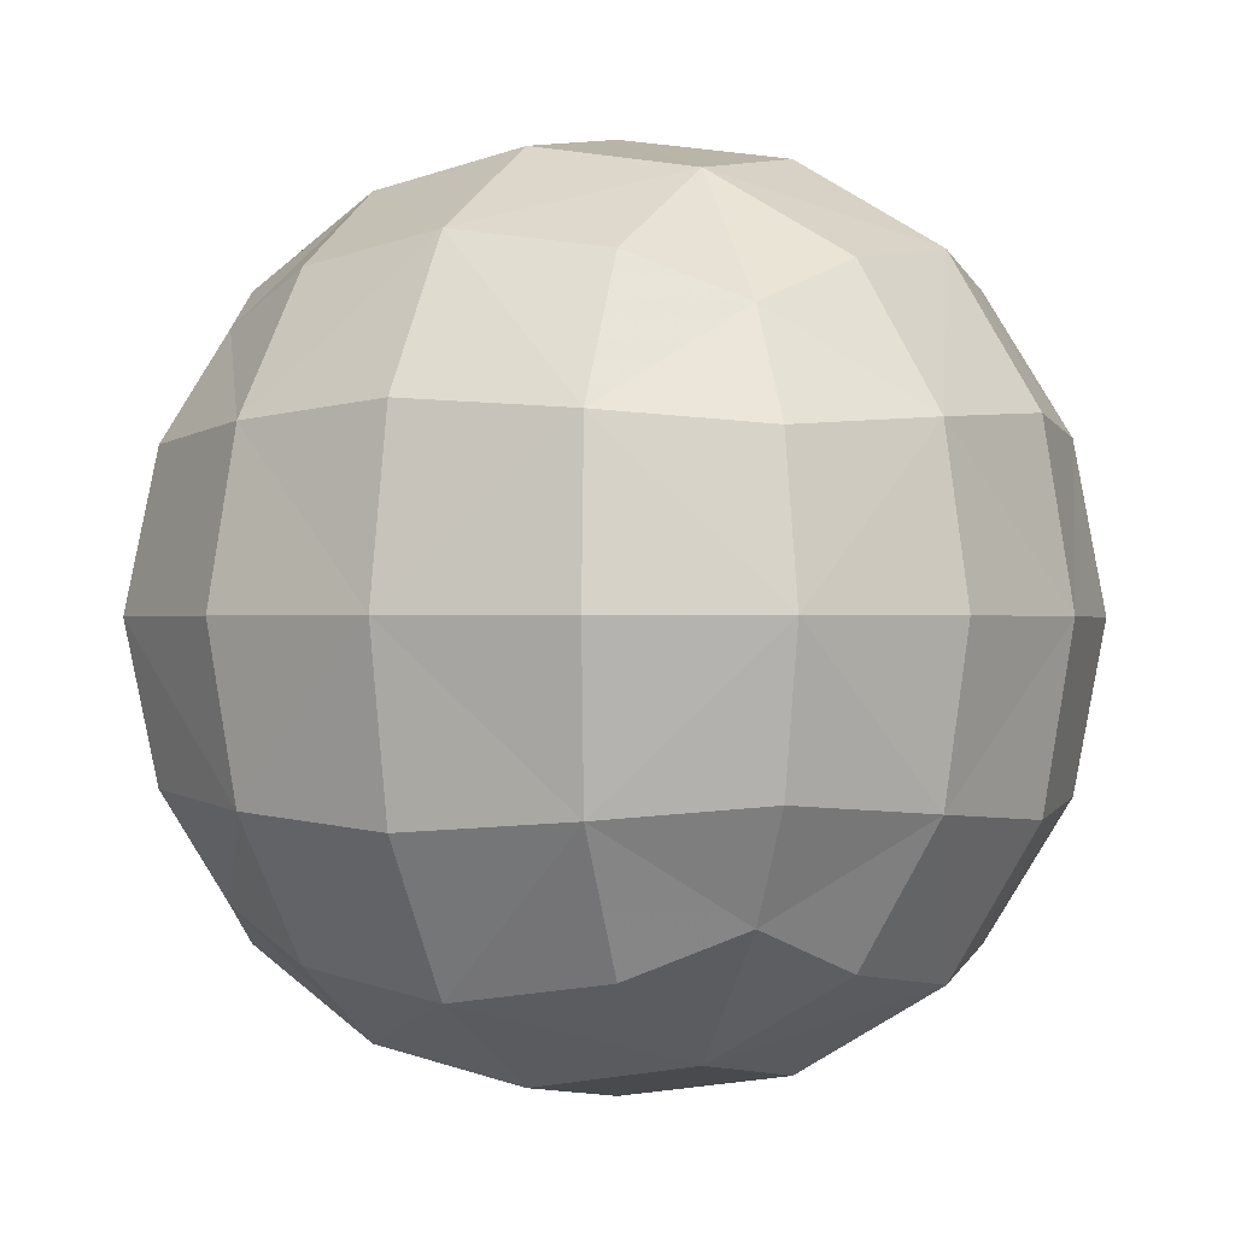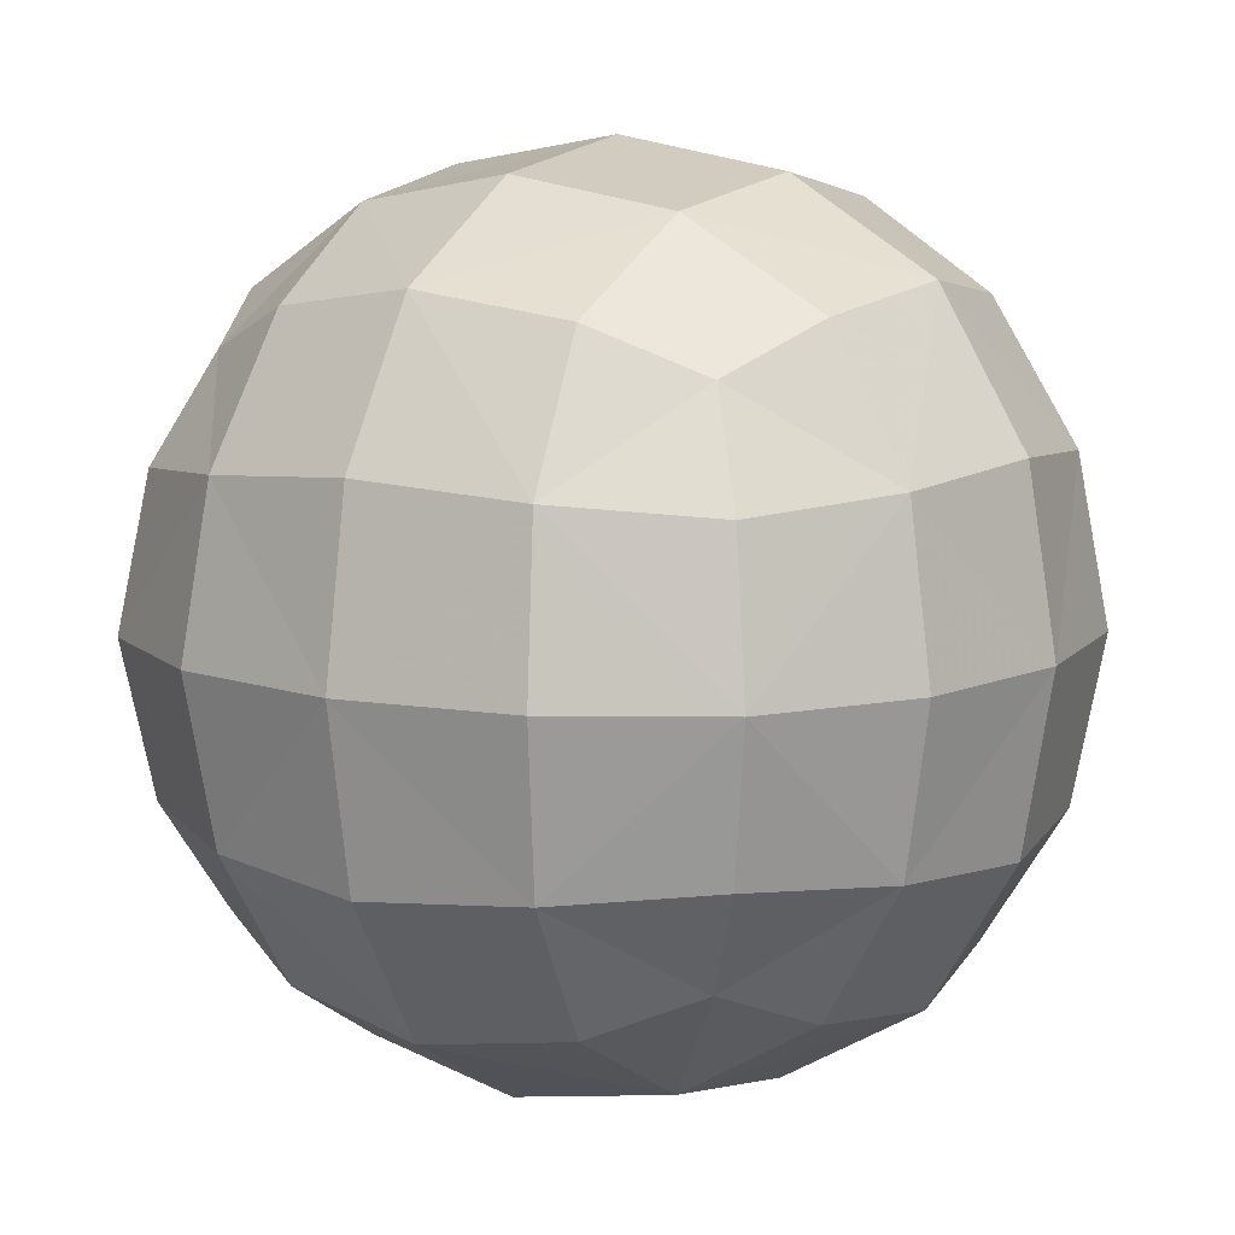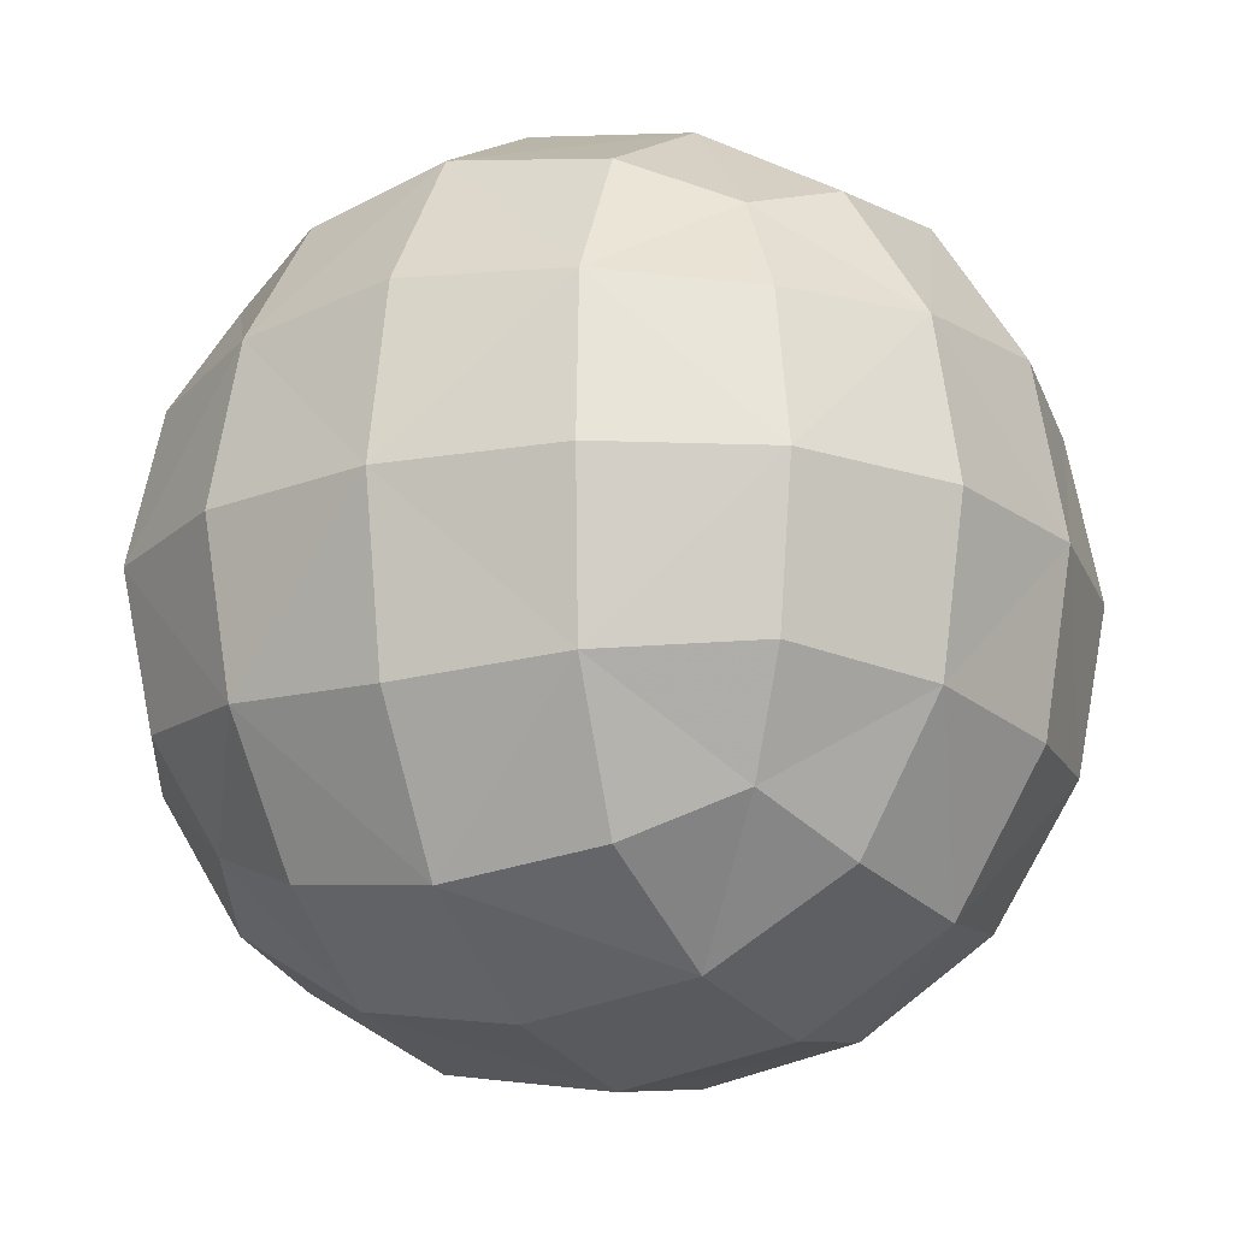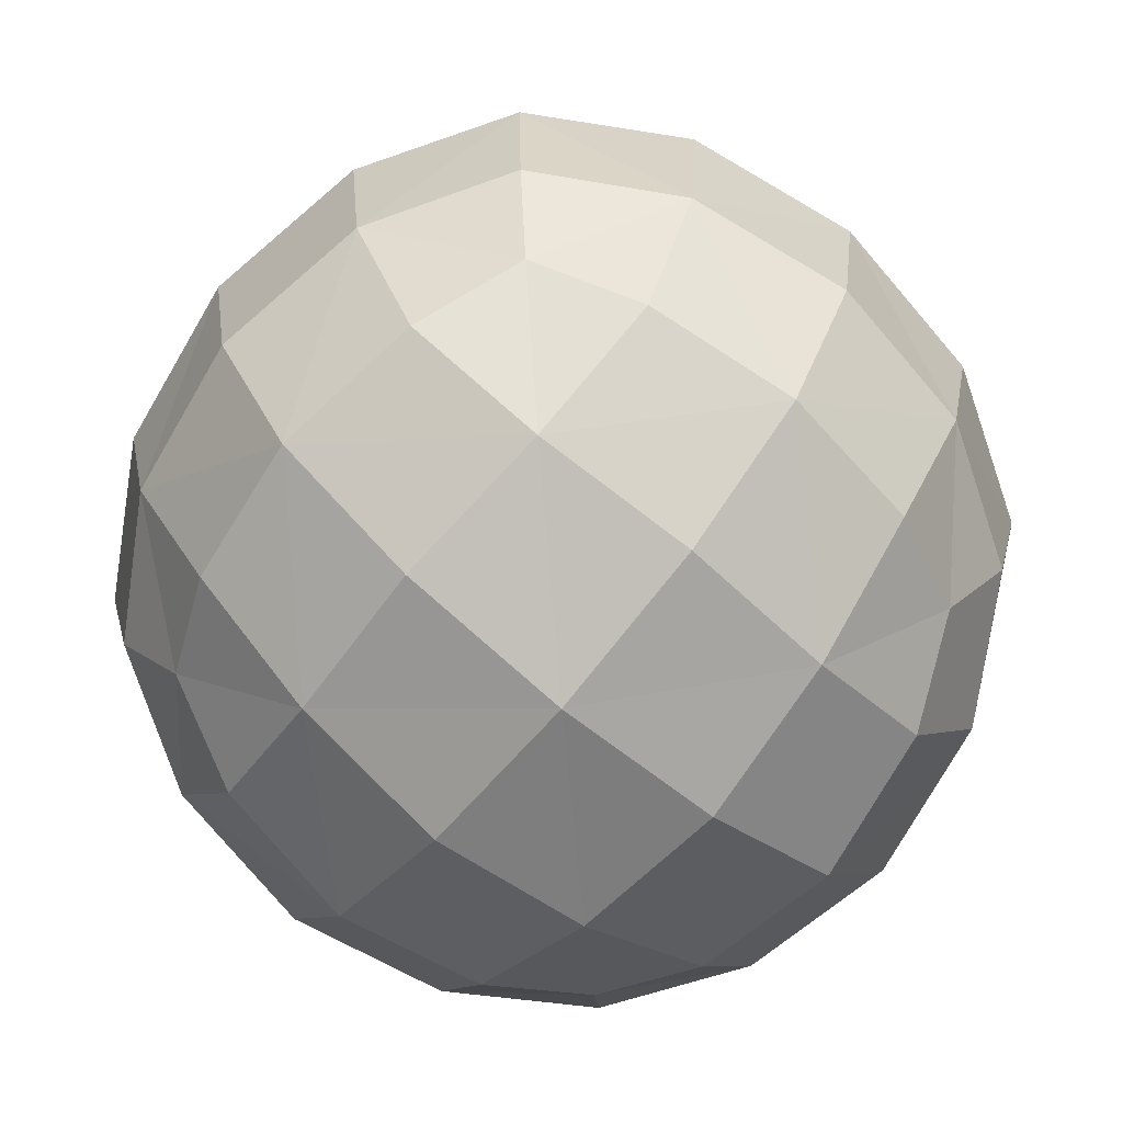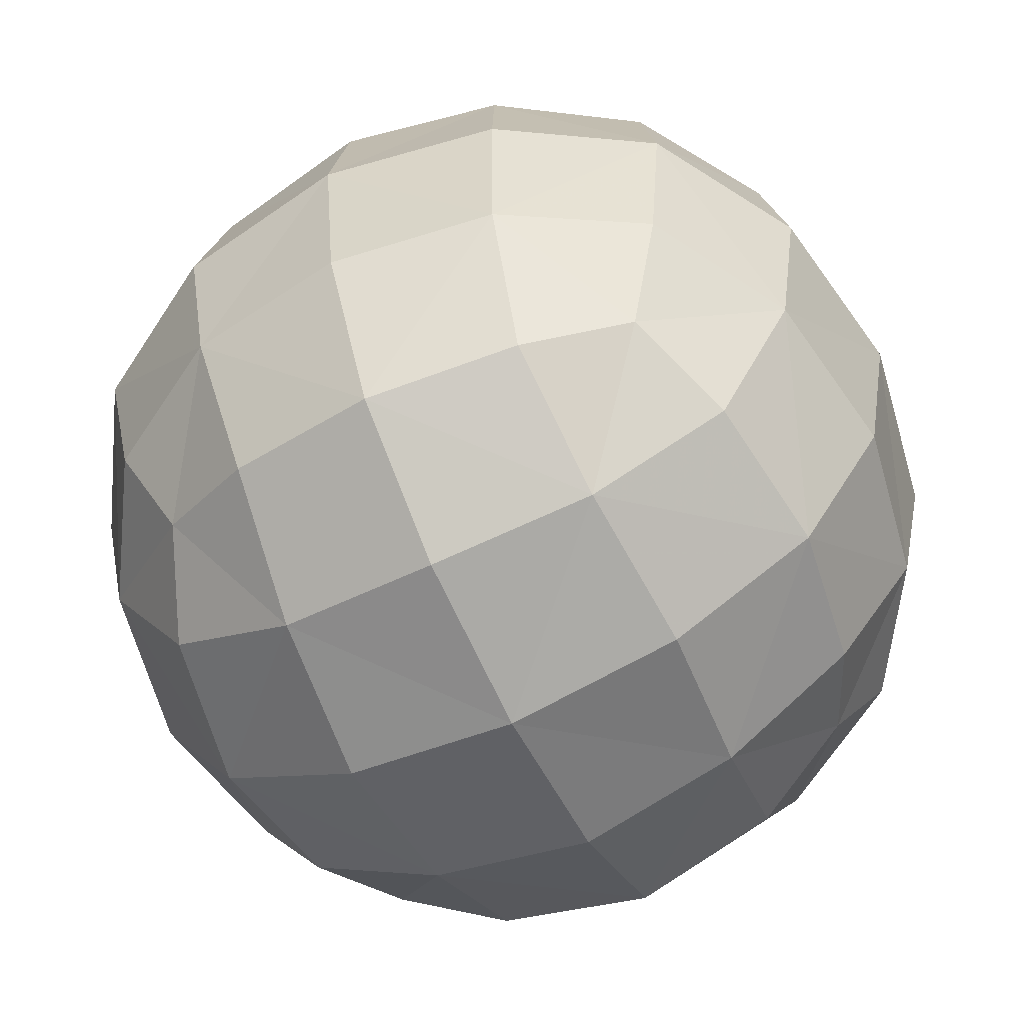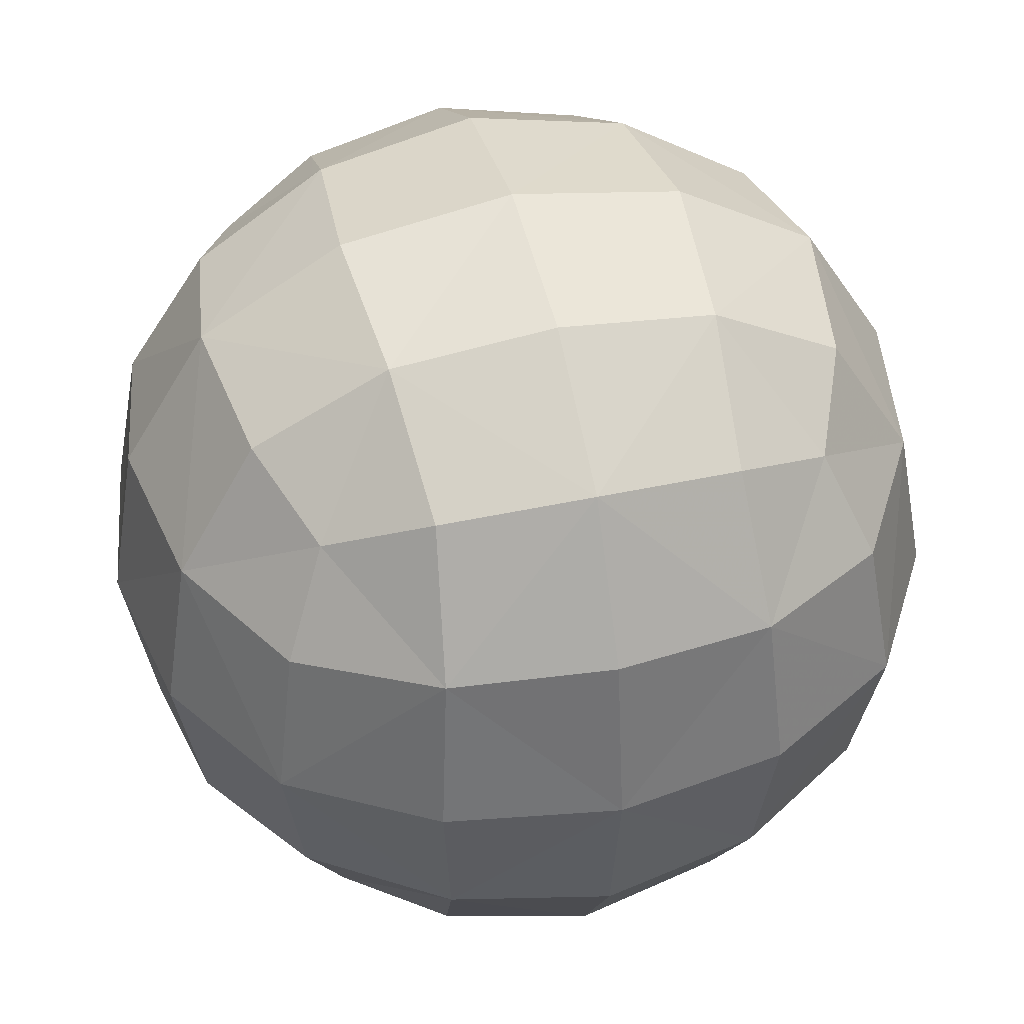
<metadata>
{"format":"obj","ext":"obj","renderer":"f3d","projection":"perspective","resolution":1024,"background":"white","views":[{"elev":-0.3,"azim":-63.2,"up":"+Z"},{"elev":10.1,"azim":-57.7,"up":"+Y"},{"elev":-18.2,"azim":27.3,"up":"+Z"},{"elev":-73.1,"azim":-129.9,"up":"+Y"},{"elev":-62.4,"azim":25.8,"up":"+Y"},{"elev":44.1,"azim":75.6,"up":"+Z"}]}
</metadata>
<code>
v -0.3264 0.3264 -0.7639
v 0.3264 0.3264 -0.7639
v 0.3264 -0.3264 -0.7639
v -0.3264 -0.3264 -0.7639
v -0.7639 0.3264 -0.3264
v -0.7639 0.3264 0.3264
v -0.7639 -0.3264 0.3264
v -0.7639 -0.3264 -0.3264
v 0.7639 0.3264 -0.3264
v 0.7639 0.3264 0.3264
v 0.7639 -0.3264 0.3264
v 0.7639 -0.3264 -0.3264
v -0.3264 0.3264 0.7639
v 0.3264 0.3264 0.7639
v 0.3264 -0.3264 0.7639
v -0.3264 -0.3264 0.7639
v -0.3264 0.7639 -0.3264
v -0.3264 0.7639 0.3264
v 0.3264 0.7639 0.3264
v 0.3264 0.7639 -0.3264
v -0.3264 -0.7639 -0.3264
v -0.3264 -0.7639 0.3264
v 0.3264 -0.7639 0.3264
v 0.3264 -0.7639 -0.3264
v -0.3021 0.599 -0.599
v 0 0.3507 -0.8194
v -0.3507 0 -0.8194
v -0.599 0.3021 -0.599
v 0.599 0.3021 -0.599
v 0.3507 0 -0.8194
v 0.3021 0.599 -0.599
v 0.3021 -0.599 -0.599
v 0 -0.3507 -0.8194
v 0.599 -0.3021 -0.599
v -0.599 -0.3021 -0.599
v -0.3021 -0.599 -0.599
v -0.599 0.599 -0.3021
v -0.8194 0.3507 0
v -0.8194 0 -0.3507
v -0.599 0.3021 0.599
v -0.8194 0 0.3507
v -0.599 0.599 0.3021
v -0.599 -0.599 0.3021
v -0.8194 -0.3507 0
v -0.599 -0.3021 0.599
v -0.599 -0.599 -0.3021
v 0.599 0.599 -0.3021
v 0.8194 0.3507 0
v 0.8194 0 -0.3507
v 0.599 0.3021 0.599
v 0.8194 0 0.3507
v 0.599 0.599 0.3021
v 0.599 -0.599 0.3021
v 0.8194 -0.3507 0
v 0.599 -0.3021 0.599
v 0.599 -0.599 -0.3021
v -0.3021 0.599 0.599
v 0 0.3507 0.8194
v -0.3507 0 0.8194
v 0.3507 0 0.8194
v 0.3021 0.599 0.599
v 0.3021 -0.599 0.599
v 0 -0.3507 0.8194
v -0.3021 -0.599 0.599
v -0.3507 0.8194 0
v 0 0.8194 -0.3507
v 0 0.8194 0.3507
v 0.3507 0.8194 0
v -0.3507 -0.8194 0
v 0 -0.8194 -0.3507
v 0 -0.8194 0.3507
v 0.3507 -0.8194 0
v 0 0 -0.8785
v -0.8785 0 0
v 0.8785 0 0
v 0 0 0.8785
v 0 0.8785 0
v 0 -0.8785 0
v 0 0.6432 -0.6432
v 0.6432 0 -0.6432
v 0 -0.6432 -0.6432
v -0.6432 0 -0.6432
v -0.6432 0.6432 0
v -0.6432 0 0.6432
v -0.6432 -0.6432 0
v 0.6432 0.6432 0
v 0.6432 0 0.6432
v 0.6432 -0.6432 0
v 0 0.6432 0.6432
v 0 -0.6432 0.6432
v -0.5093 0.5093 -0.5093
v 0.5093 0.5093 -0.5093
v 0.5093 -0.5093 -0.5093
v -0.5093 -0.5093 -0.5093
v -0.5093 0.5093 0.5093
v 0.5093 0.5093 0.5093
v 0.5093 -0.5093 0.5093
v -0.5093 -0.5093 0.5093
f 91 25 1 28
f 79 26 1 25
f 73 27 1 26
f 82 28 1 27
f 92 29 2 31
f 80 30 2 29
f 73 26 2 30
f 79 31 2 26
f 93 32 3 34
f 81 33 3 32
f 73 30 3 33
f 80 34 3 30
f 94 35 4 36
f 82 27 4 35
f 73 33 4 27
f 81 36 4 33
f 91 37 5 28
f 83 38 5 37
f 74 39 5 38
f 82 28 5 39
f 95 40 6 42
f 84 41 6 40
f 74 38 6 41
f 83 42 6 38
f 98 43 7 45
f 85 44 7 43
f 74 41 7 44
f 84 45 7 41
f 94 35 8 46
f 82 39 8 35
f 74 44 8 39
f 85 46 8 44
f 92 47 9 29
f 86 48 9 47
f 75 49 9 48
f 80 29 9 49
f 96 50 10 52
f 87 51 10 50
f 75 48 10 51
f 86 52 10 48
f 97 53 11 55
f 88 54 11 53
f 75 51 11 54
f 87 55 11 51
f 93 34 12 56
f 80 49 12 34
f 75 54 12 49
f 88 56 12 54
f 95 57 13 40
f 89 58 13 57
f 76 59 13 58
f 84 40 13 59
f 96 50 14 61
f 87 60 14 50
f 76 58 14 60
f 89 61 14 58
f 97 62 15 55
f 90 63 15 62
f 76 60 15 63
f 87 55 15 60
f 98 45 16 64
f 84 59 16 45
f 76 63 16 59
f 90 64 16 63
f 91 37 17 25
f 83 65 17 37
f 77 66 17 65
f 79 25 17 66
f 95 57 18 42
f 89 67 18 57
f 77 65 18 67
f 83 42 18 65
f 96 52 19 61
f 86 68 19 52
f 77 67 19 68
f 89 61 19 67
f 92 31 20 47
f 79 66 20 31
f 77 68 20 66
f 86 47 20 68
f 94 46 21 36
f 85 69 21 46
f 78 70 21 69
f 81 36 21 70
f 98 64 22 43
f 90 71 22 64
f 78 69 22 71
f 85 43 22 69
f 97 53 23 62
f 88 72 23 53
f 78 71 23 72
f 90 62 23 71
f 93 32 24 56
f 81 70 24 32
f 78 72 24 70
f 88 56 24 72

</code>
